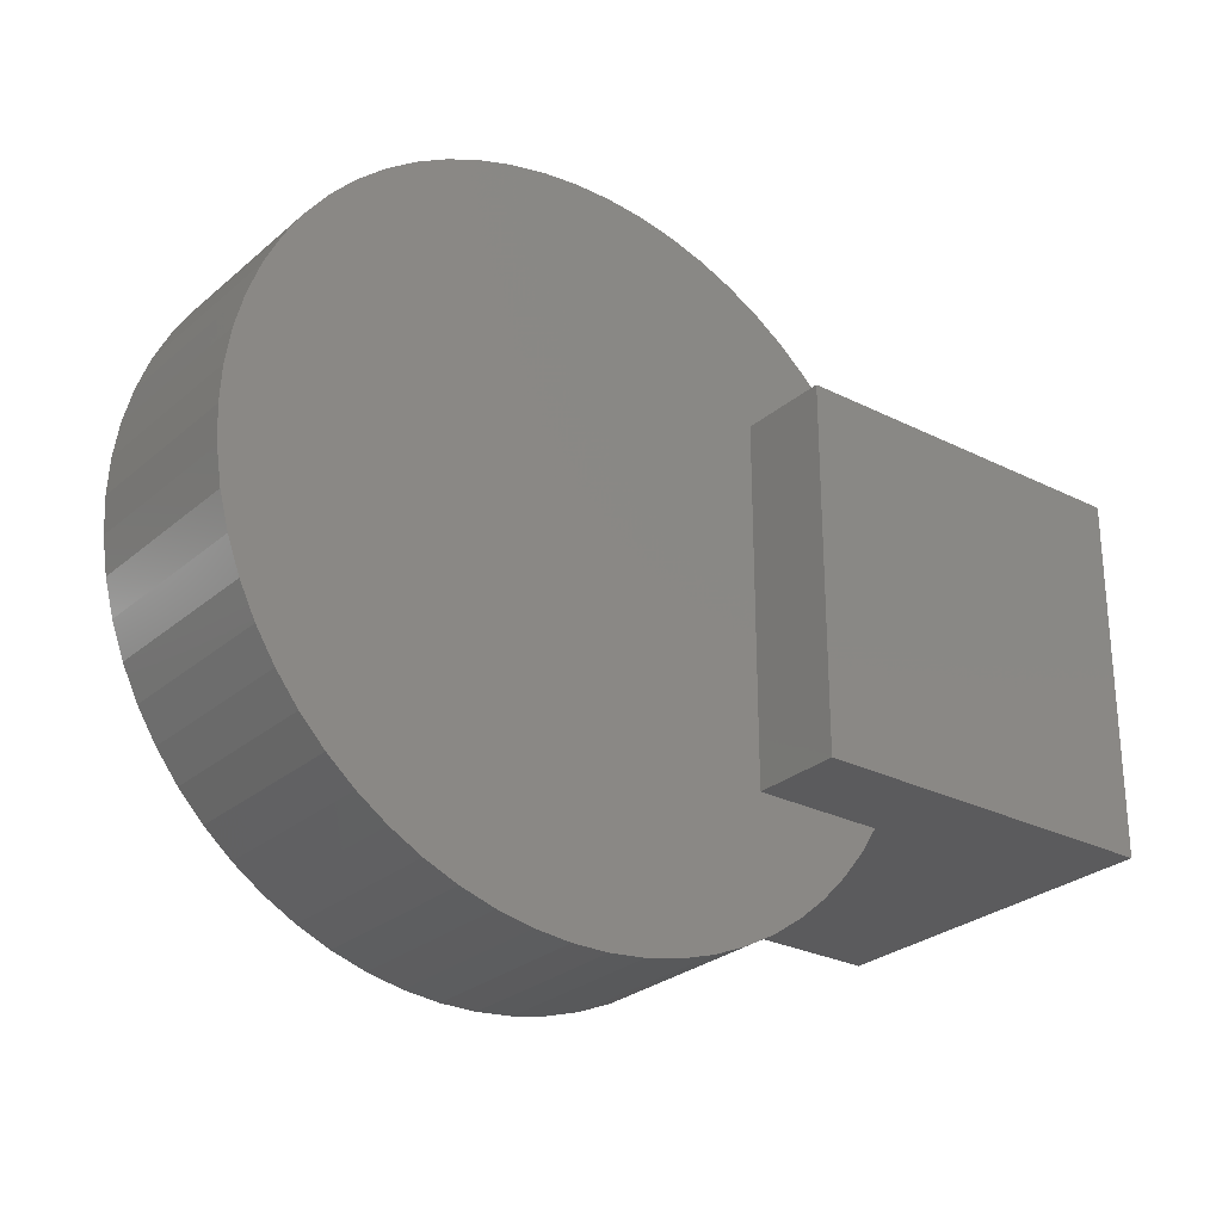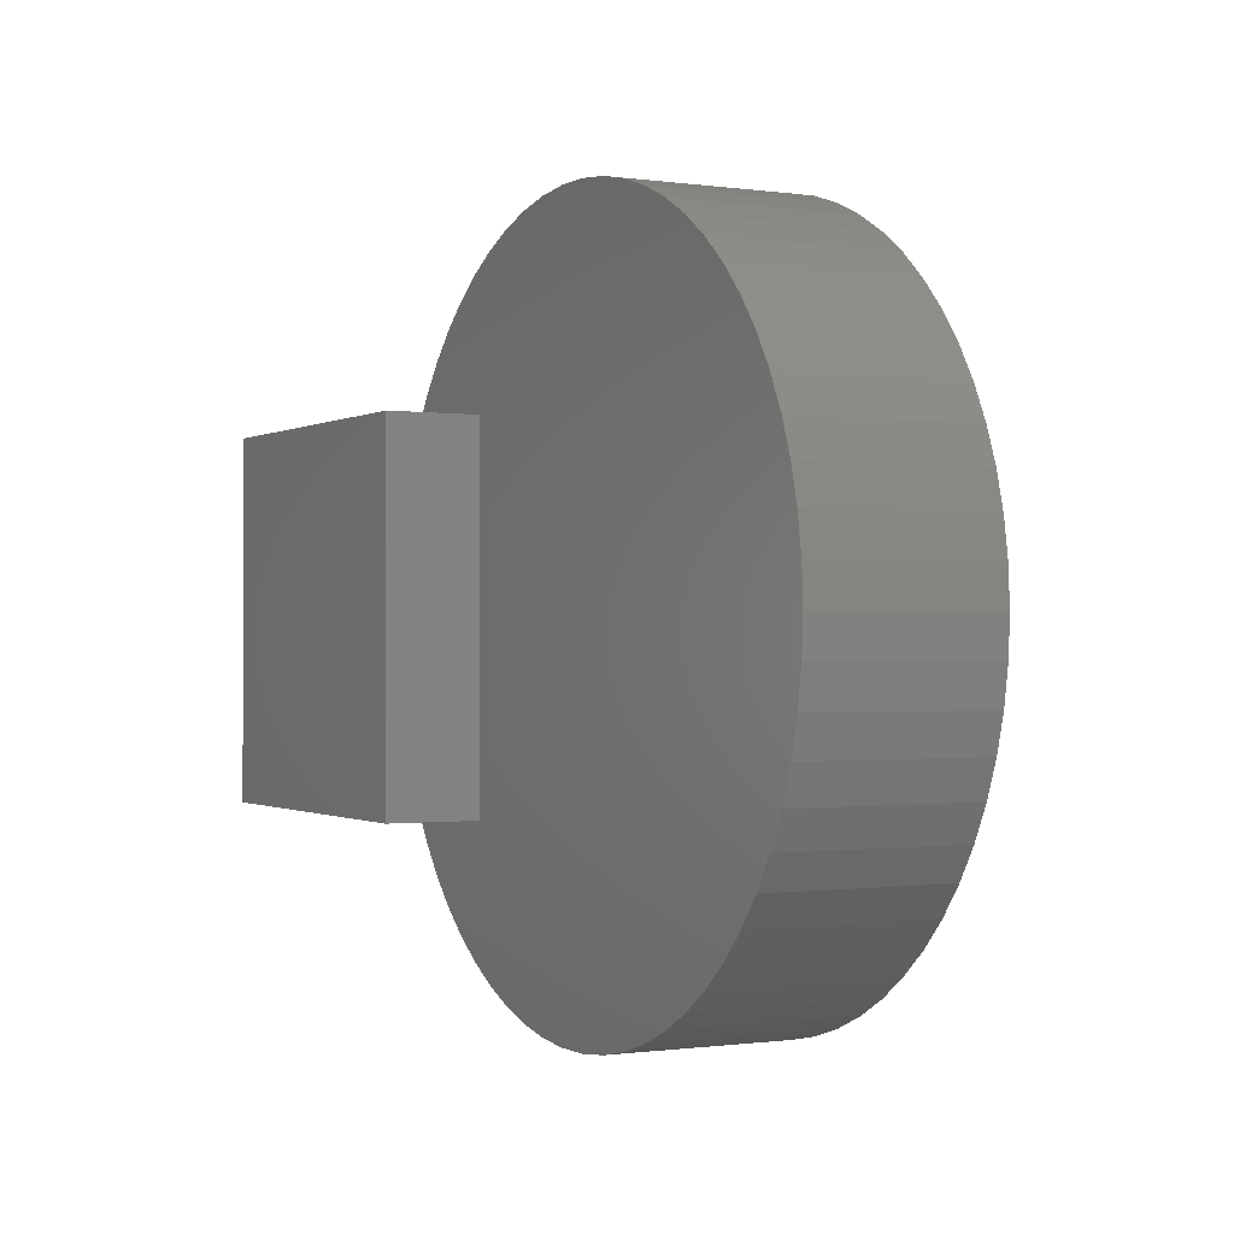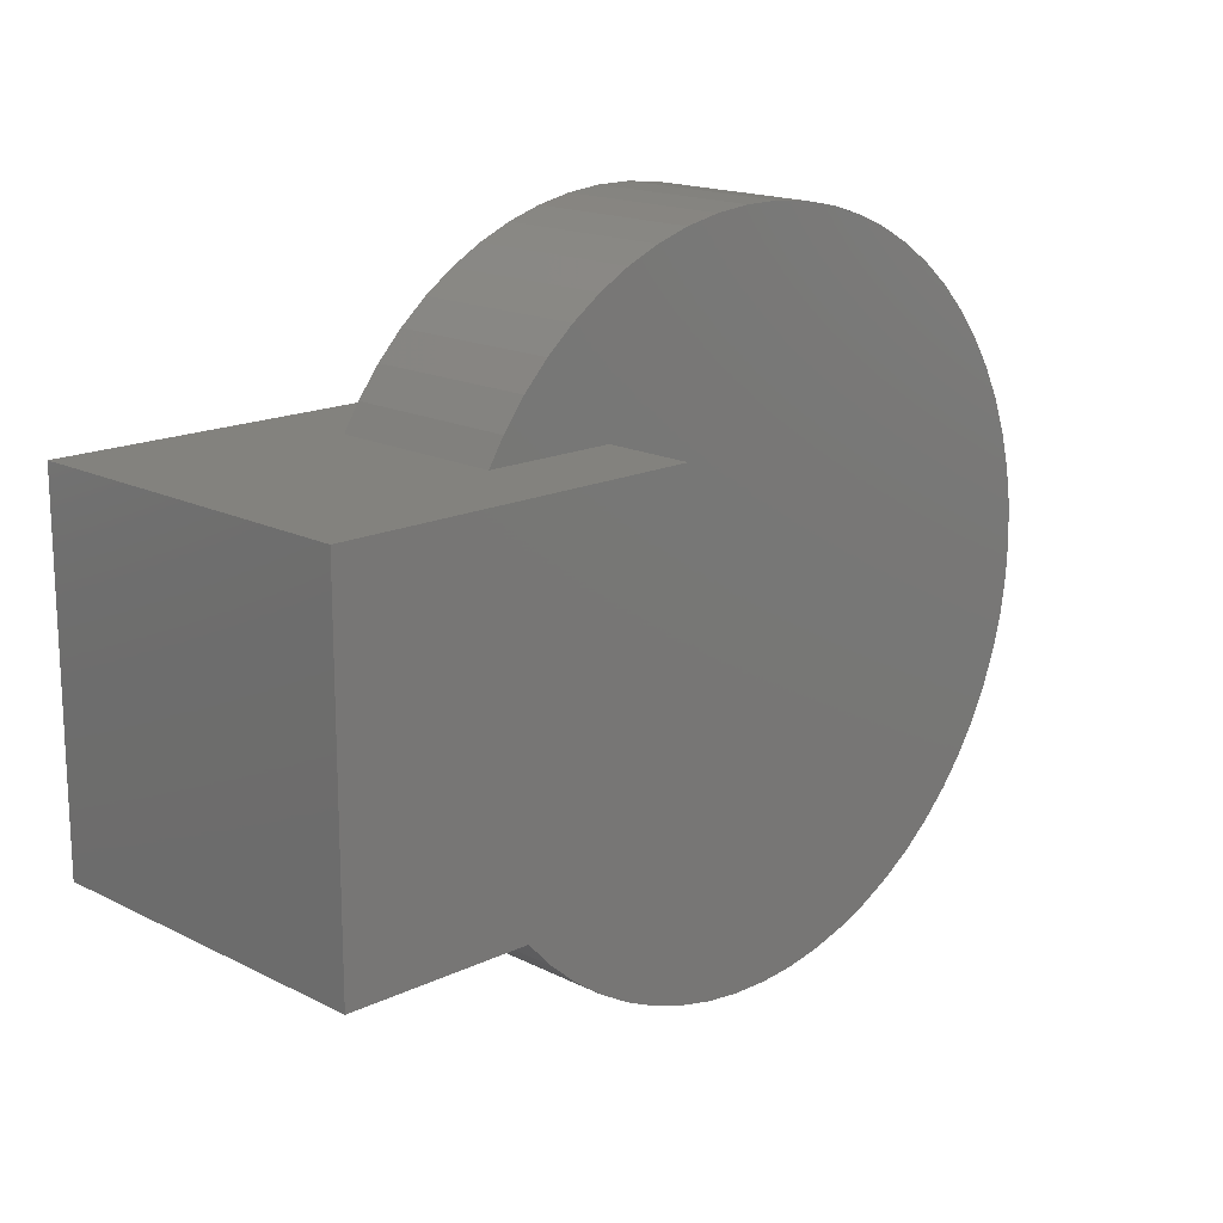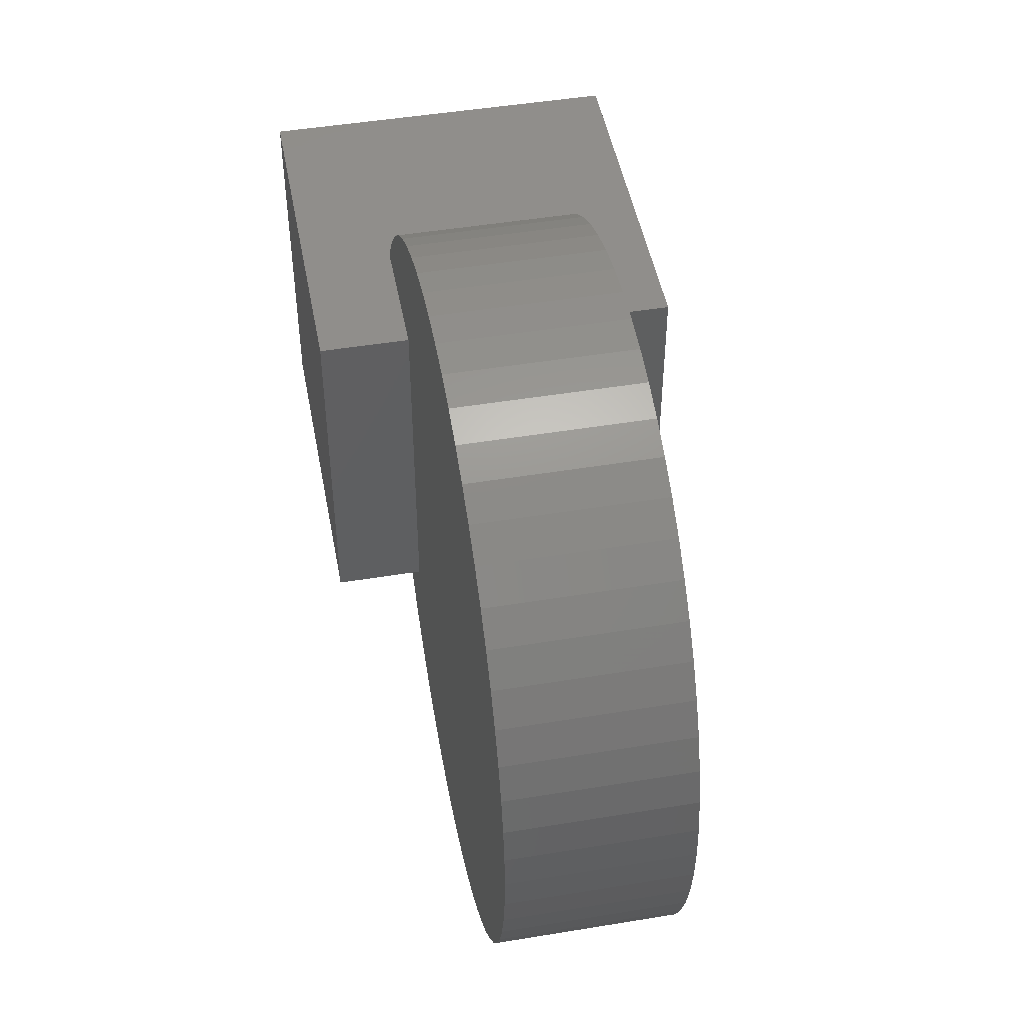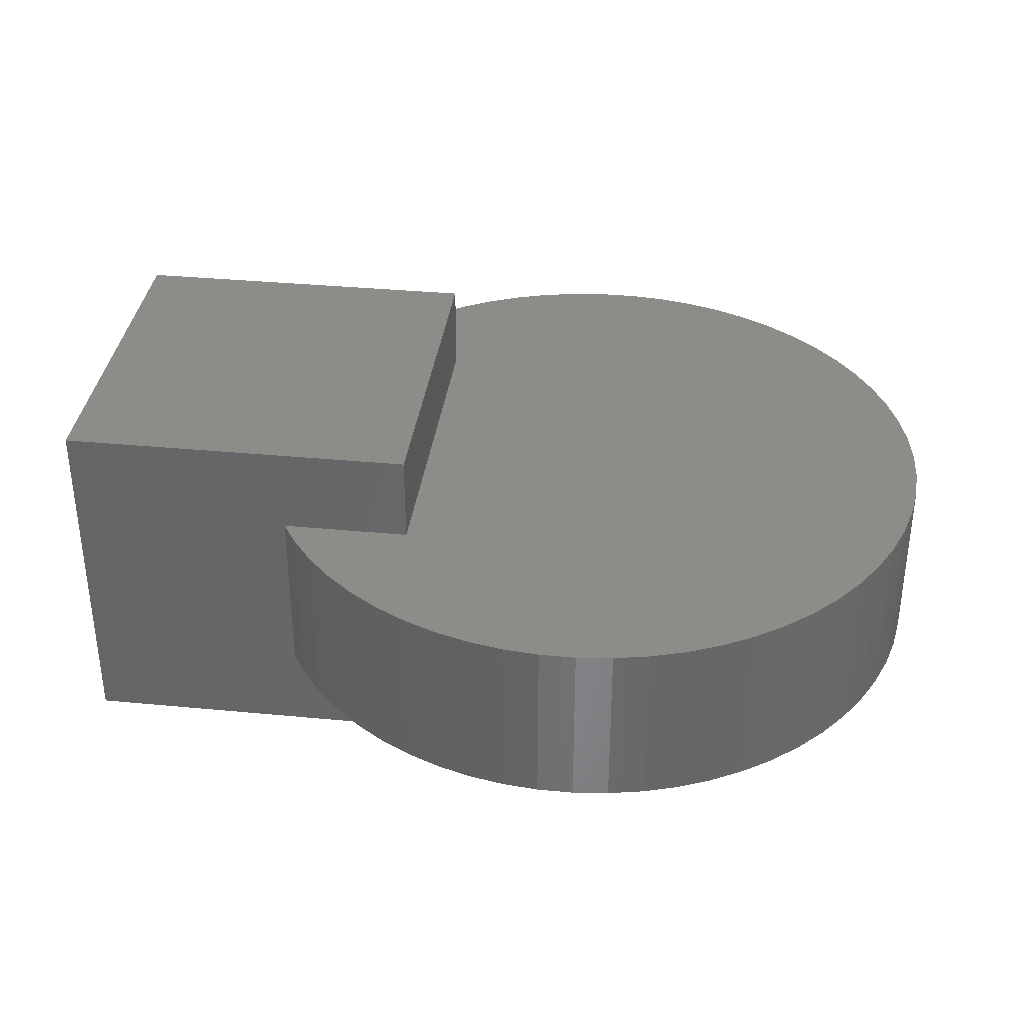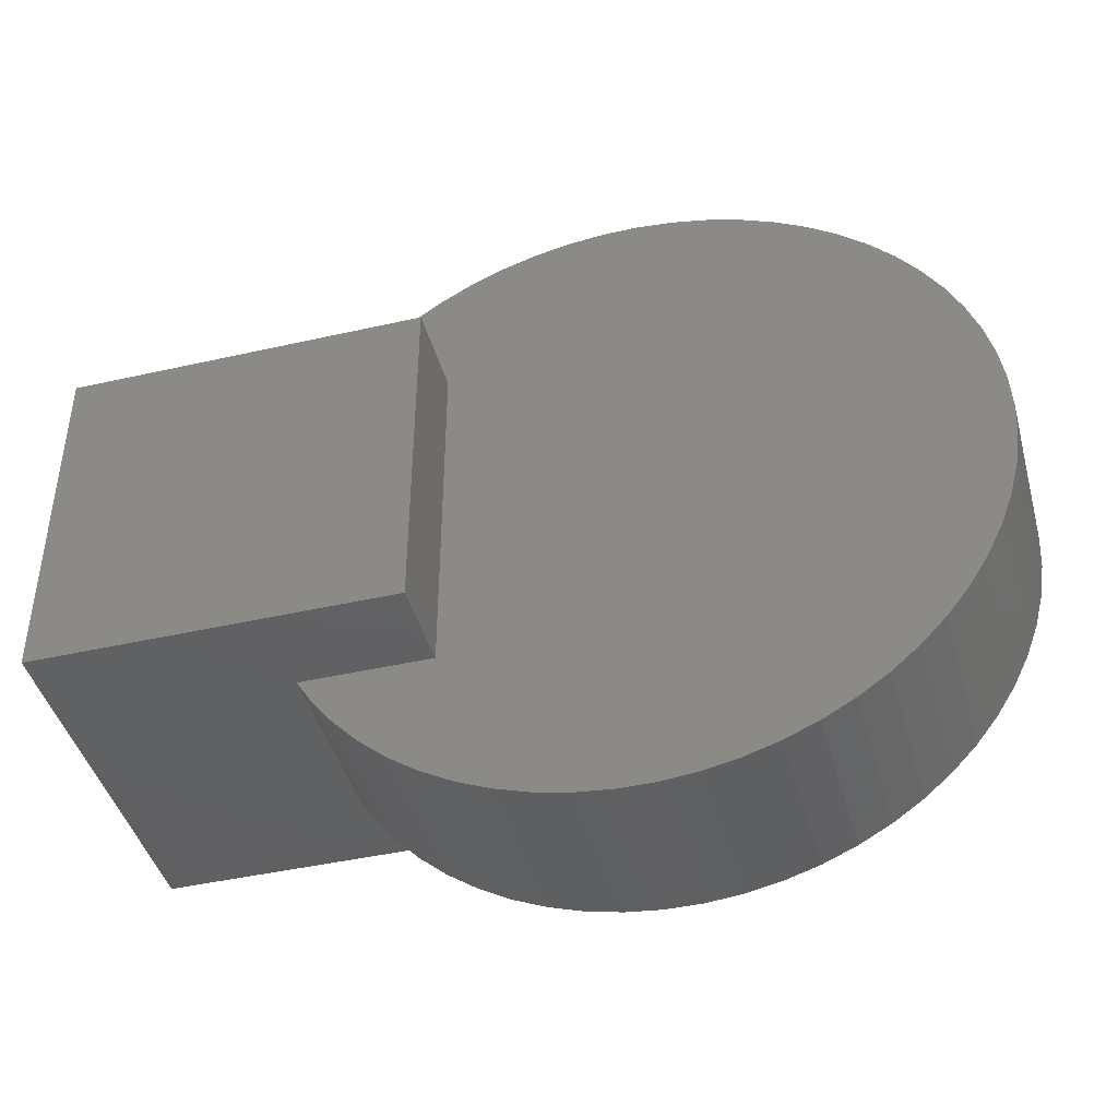
<metadata>
{"format":"stl","ext":"stl","renderer":"f3d","projection":"perspective","resolution":1024,"background":"white","views":[{"elev":-27.3,"azim":-37.8,"up":"+Y"},{"elev":-0.6,"azim":-118.0,"up":"+Y"},{"elev":16.5,"azim":135.8,"up":"+Y"},{"elev":47.8,"azim":-100.5,"up":"+Y"},{"elev":35.6,"azim":-172.8,"up":"+Z"},{"elev":-43.0,"azim":-164.9,"up":"+Y"}]}
</metadata>
<code>
# stl→obj: 175 verts, 360 faces
v 9.949 -1.012 -2.5
v 9.949 -1.012 2.5
v 9.795 -2.013 -2.5
v 9.795 -2.013 2.5
v 9.541 -2.994 -2.5
v 9.541 -2.994 2.5
v 9.19 -3.944 -2.5
v 9.19 -3.944 2.5
v 8.743 -4.853 -2.5
v 8.743 -4.853 2.5
v 8.208 -5.713 -2.5
v 8.208 -5.713 2.5
v 7.588 -6.514 -2.5
v 7.588 -6.514 2.5
v 6.89 -7.248 -2.5
v 6.89 -7.248 2.5
v 6.121 -7.908 -2.5
v 6.121 -7.908 2.5
v 5.29 -8.486 -2.5
v 5.29 -8.486 2.5
v 4.404 -8.978 -2.5
v 4.404 -8.978 2.5
v 3.473 -9.378 -2.5
v 3.473 -9.378 2.5
v 2.507 -9.681 -2.5
v 2.507 -9.681 2.5
v 1.514 -9.885 -2.5
v 1.514 -9.885 2.5
v 0.5065 -9.987 -2.5
v 0.5065 -9.987 2.5
v -0.5065 -9.987 -2.5
v -0.5065 -9.987 2.5
v -1.514 -9.885 -2.5
v -1.514 -9.885 2.5
v -2.507 -9.681 -2.5
v -2.507 -9.681 2.5
v -3.473 -9.378 -2.5
v -3.473 -9.378 2.5
v -4.404 -8.978 -2.5
v -4.404 -8.978 2.5
v -5.29 -8.486 -2.5
v -5.29 -8.486 2.5
v -6.121 -7.908 -2.5
v -6.121 -7.908 2.5
v -6.89 -7.248 -2.5
v -6.89 -7.248 2.5
v -7.588 -6.514 -2.5
v -7.588 -6.514 2.5
v -8.208 -5.713 -2.5
v -8.208 -5.713 2.5
v -8.743 -4.853 -2.5
v -8.743 -4.853 2.5
v -9.19 -3.944 -2.5
v -9.19 -3.944 2.5
v -9.541 -2.994 -2.5
v -9.541 -2.994 2.5
v -9.795 -2.013 -2.5
v -9.795 -2.013 2.5
v -9.949 -1.012 -2.5
v -9.949 -1.012 2.5
v -10 0 -2.5
v -10 0 2.5
v -9.949 1.012 -2.5
v -9.949 1.012 2.5
v -9.795 2.013 -2.5
v -9.795 2.013 2.5
v -9.541 2.994 -2.5
v -9.541 2.994 2.5
v -9.19 3.944 -2.5
v -9.19 3.944 2.5
v -8.743 4.853 -2.5
v -8.743 4.853 2.5
v -8.208 5.713 -2.5
v -8.208 5.713 2.5
v -7.588 6.514 -2.5
v -7.588 6.514 2.5
v -6.89 7.248 -2.5
v -6.89 7.248 2.5
v -6.121 7.908 -2.5
v -6.121 7.908 2.5
v -5.29 8.486 -2.5
v -5.29 8.486 2.5
v -4.404 8.978 -2.5
v -4.404 8.978 2.5
v -3.473 9.378 -2.5
v -3.473 9.378 2.5
v -2.507 9.681 -2.5
v -2.507 9.681 2.5
v -1.514 9.885 -2.5
v -1.514 9.885 2.5
v -0.5065 9.987 -2.5
v -0.5065 9.987 2.5
v 0.5065 9.987 -2.5
v 0.5065 9.987 2.5
v 1.514 9.885 -2.5
v 1.514 9.885 2.5
v 2.507 9.681 -2.5
v 2.507 9.681 2.5
v 3.473 9.378 -2.5
v 3.473 9.378 2.5
v 4.404 8.978 -2.5
v 4.404 8.978 2.5
v 5.29 8.486 -2.5
v 5.29 8.486 2.5
v 6.121 7.908 -2.5
v 6.121 7.908 2.5
v 6.89 7.248 -2.5
v 6.89 7.248 2.5
v 7.588 6.514 -2.5
v 7.588 6.514 2.5
v 8.208 5.713 -2.5
v 8.208 5.713 2.5
v 8.743 4.853 -2.5
v 8.743 4.853 2.5
v 9.19 3.944 -2.5
v 9.19 3.944 2.5
v 9.541 2.994 -2.5
v 9.541 2.994 2.5
v 9.795 2.013 -2.5
v 9.795 2.013 2.5
v 9.949 1.012 -2.5
v 9.949 1.012 2.5
v 10 0 -2.5
v 10 0 2.5
v 15 5 5
v 5 5 5
v 5 -5 5
v 15 -5 5
v 15 -5 -5
v 5 -5 -5
v 5 5 -5
v 15 5 -5
v 15 -5 2.5
v 12.5 -5 2.5
v 5 -5 2.5
v 7.5 -5 -2.5
v 15 -5 -2.5
v 5 -5 -2.5
v 11.57 -5 1.571
v 11.57 -5 -2.5
v 11.57 -5 2.5
v 8.671 -5 -1.329
v 8.671 -5 -2.5
v 8.671 -5 2.5
v 8.652 -5 -1.348
v 8.652 -5 -2.5
v 8.652 -5 2.5
v 5 -2.5 2.5
v 5 5 2.5
v 5 2.5 -2.5
v 5 5 -2.5
v 15 5 2.5
v 15 2.5 2.5
v 15 -2.5 -2.5
v 15 5 -2.5
v 15 -3.097 -2.5
v 15 -3.097 2.5
v 7.5 5 2.5
v 12.5 5 -2.5
v 13.58 5 -2.5
v 13.58 5 2.5
v 10.3 5 -0.2988
v 10.3 5 -2.5
v 10.3 5 2.5
v 9.026 5 -2.5
v 9.026 5 0.9735
v 9.026 5 2.5
v 8.798 5 -2.5
v 8.798 5 1.202
v 8.798 5 2.5
v 8.652 5 -2.5
v 8.652 5 1.348
v 8.652 5 2.5
v 8.652 5 -1.645
v 8.652 -5 1.645
f 1 2 3
f 3 2 4
f 3 4 5
f 5 4 6
f 5 6 7
f 7 6 8
f 7 8 9
f 9 8 10
f 9 10 11
f 11 10 12
f 11 12 13
f 13 12 14
f 13 14 15
f 15 14 16
f 15 16 17
f 17 16 18
f 17 18 19
f 19 18 20
f 19 20 21
f 21 20 22
f 21 22 23
f 23 22 24
f 23 24 25
f 25 24 26
f 25 26 27
f 27 26 28
f 27 28 29
f 29 28 30
f 29 30 31
f 31 30 32
f 31 32 33
f 33 32 34
f 33 34 35
f 35 34 36
f 35 36 37
f 37 36 38
f 37 38 39
f 39 38 40
f 39 40 41
f 41 40 42
f 41 42 43
f 43 42 44
f 43 44 45
f 45 44 46
f 45 46 47
f 47 46 48
f 47 48 49
f 49 48 50
f 49 50 51
f 51 50 52
f 51 52 53
f 53 52 54
f 53 54 55
f 55 54 56
f 55 56 57
f 57 56 58
f 57 58 59
f 59 58 60
f 59 60 61
f 61 60 62
f 61 62 63
f 63 62 64
f 63 64 65
f 65 64 66
f 65 66 67
f 67 66 68
f 67 68 69
f 69 68 70
f 69 70 71
f 71 70 72
f 71 72 73
f 73 72 74
f 73 74 75
f 75 74 76
f 75 76 77
f 77 76 78
f 77 78 79
f 79 78 80
f 79 80 81
f 81 80 82
f 81 82 83
f 83 82 84
f 83 84 85
f 85 84 86
f 85 86 87
f 87 86 88
f 87 88 89
f 89 88 90
f 89 90 91
f 91 90 92
f 91 92 93
f 93 92 94
f 93 94 95
f 95 94 96
f 95 96 97
f 97 96 98
f 97 98 99
f 99 98 100
f 99 100 101
f 101 100 102
f 101 102 103
f 103 102 104
f 103 104 105
f 105 104 106
f 105 106 107
f 107 106 108
f 107 108 109
f 109 108 110
f 109 110 111
f 111 110 112
f 111 112 113
f 113 112 114
f 113 114 115
f 115 114 116
f 115 116 117
f 117 116 118
f 117 118 119
f 119 118 120
f 119 120 121
f 121 120 122
f 121 122 123
f 123 122 124
f 123 124 1
f 1 124 2
f 124 122 120
f 124 120 118
f 124 118 116
f 124 116 114
f 124 114 112
f 124 112 110
f 124 110 108
f 124 108 106
f 124 106 104
f 124 104 102
f 124 102 100
f 124 100 98
f 124 98 96
f 124 96 94
f 124 94 92
f 124 92 90
f 124 90 88
f 124 88 86
f 124 86 84
f 124 84 82
f 124 82 80
f 124 80 78
f 124 78 76
f 124 76 74
f 124 74 72
f 124 72 70
f 124 70 68
f 124 68 66
f 124 66 64
f 124 64 62
f 124 62 60
f 124 60 58
f 124 58 56
f 124 56 54
f 124 54 52
f 124 52 50
f 124 50 48
f 124 48 46
f 124 46 44
f 124 44 42
f 124 42 40
f 124 40 38
f 124 38 36
f 124 36 34
f 124 34 32
f 124 32 30
f 124 30 28
f 124 28 26
f 124 26 24
f 124 24 22
f 124 22 20
f 124 20 18
f 124 18 16
f 124 16 14
f 124 14 12
f 124 12 10
f 124 10 8
f 124 8 6
f 124 6 4
f 124 4 2
f 1 3 5
f 1 5 7
f 1 7 9
f 1 9 11
f 1 11 13
f 1 13 15
f 1 15 17
f 1 17 19
f 1 19 21
f 1 21 23
f 1 23 25
f 1 25 27
f 1 27 29
f 1 29 31
f 1 31 33
f 1 33 35
f 1 35 37
f 1 37 39
f 1 39 41
f 1 41 43
f 1 43 45
f 1 45 47
f 1 47 49
f 1 49 51
f 1 51 53
f 1 53 55
f 1 55 57
f 1 57 59
f 1 59 61
f 1 61 63
f 1 63 65
f 1 65 67
f 1 67 69
f 1 69 71
f 1 71 73
f 1 73 75
f 1 75 77
f 1 77 79
f 1 79 81
f 1 81 83
f 1 83 85
f 1 85 87
f 1 87 89
f 1 89 91
f 1 91 93
f 1 93 95
f 1 95 97
f 1 97 99
f 1 99 101
f 1 101 103
f 1 103 105
f 1 105 107
f 1 107 109
f 1 109 111
f 1 111 113
f 1 113 115
f 1 115 117
f 1 117 119
f 1 119 121
f 1 121 123
f 125 126 127
f 125 127 128
f 129 130 131
f 129 131 132
f 133 128 134
f 134 128 127
f 134 127 135
f 136 130 129
f 136 129 137
f 138 130 136
f 139 140 137
f 139 137 133
f 139 133 134
f 139 134 141
f 142 143 140
f 142 140 139
f 142 139 141
f 142 141 144
f 145 146 143
f 145 143 142
f 145 142 144
f 145 144 147
f 135 127 148
f 148 127 126
f 148 126 149
f 150 131 130
f 150 130 138
f 151 131 150
f 152 125 153
f 153 125 128
f 153 128 133
f 154 129 132
f 154 132 155
f 137 129 154
f 137 156 157
f 137 157 133
f 153 154 155
f 153 155 152
f 156 154 153
f 156 153 157
f 149 126 158
f 158 126 125
f 158 125 152
f 159 132 131
f 159 131 151
f 155 132 159
f 155 160 161
f 155 161 152
f 162 159 163
f 159 162 164
f 159 164 161
f 159 161 160
f 163 165 166
f 163 166 162
f 166 167 164
f 166 164 162
f 168 169 166
f 168 166 165
f 169 170 167
f 169 167 166
f 171 172 169
f 171 169 168
f 172 173 170
f 172 170 169
f 8 10 147
f 8 147 135
f 8 135 149
f 8 149 173
f 8 173 114
f 8 114 116
f 8 116 118
f 8 118 120
f 8 120 122
f 8 122 124
f 8 124 2
f 8 2 4
f 8 4 6
f 117 115 113
f 117 113 171
f 117 171 151
f 117 151 138
f 117 138 146
f 117 146 9
f 117 9 7
f 117 7 5
f 117 5 3
f 117 3 1
f 117 1 123
f 117 123 121
f 117 121 119
f 9 8 7
f 10 8 9
f 117 116 115
f 118 116 117
f 121 120 119
f 122 120 121
f 119 118 117
f 120 118 119
f 3 2 1
f 4 2 3
f 115 114 113
f 116 114 115
f 123 122 121
f 124 122 123
f 1 124 123
f 2 124 1
f 5 4 3
f 6 4 5
f 7 6 5
f 8 6 7
f 174 171 113
f 173 174 113
f 173 113 114
f 175 10 9
f 175 9 146
f 147 10 175

</code>
